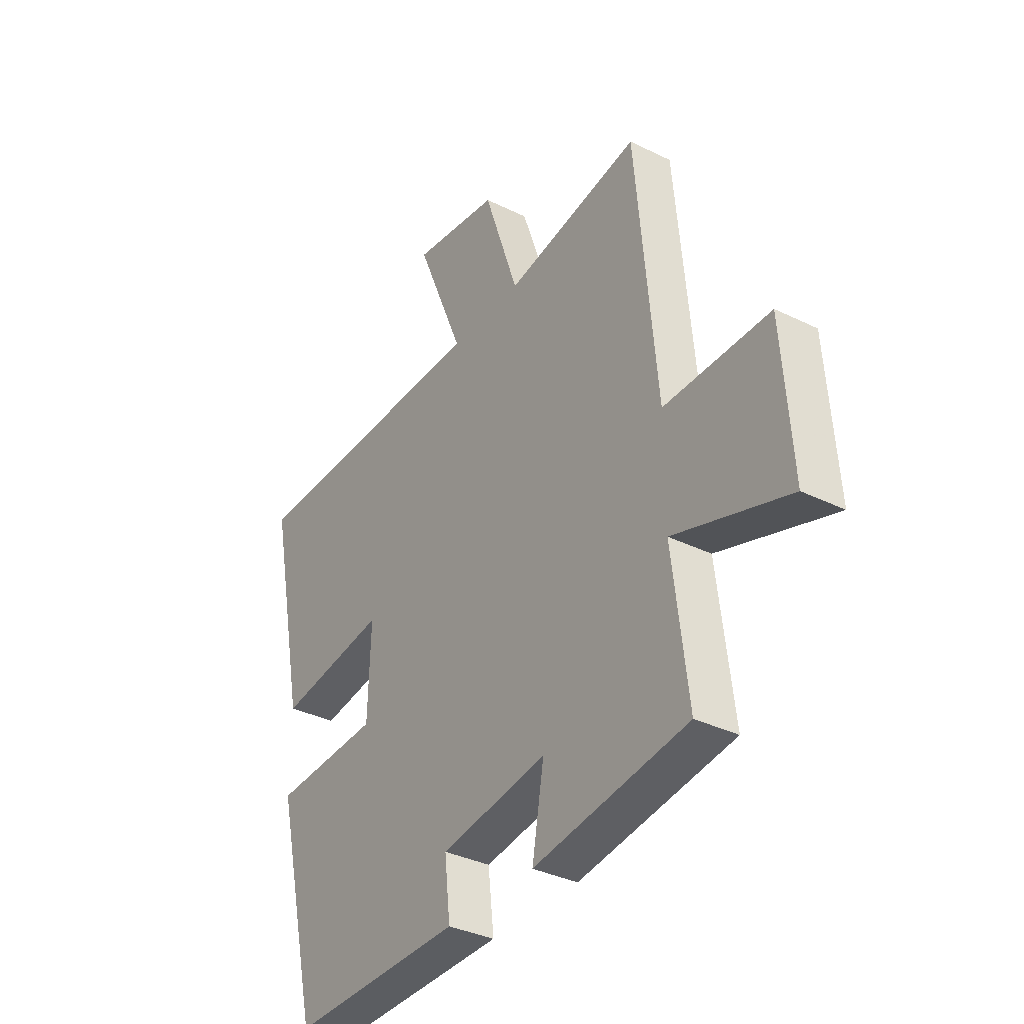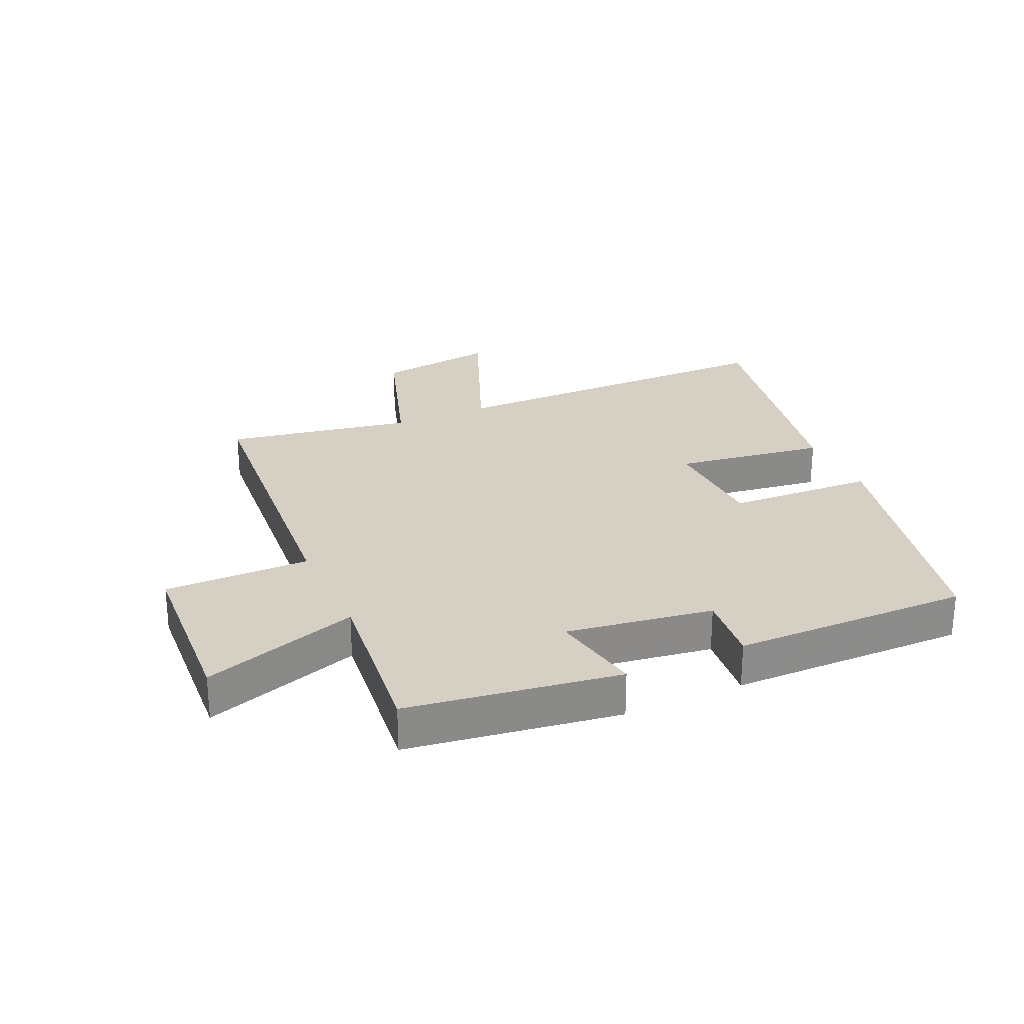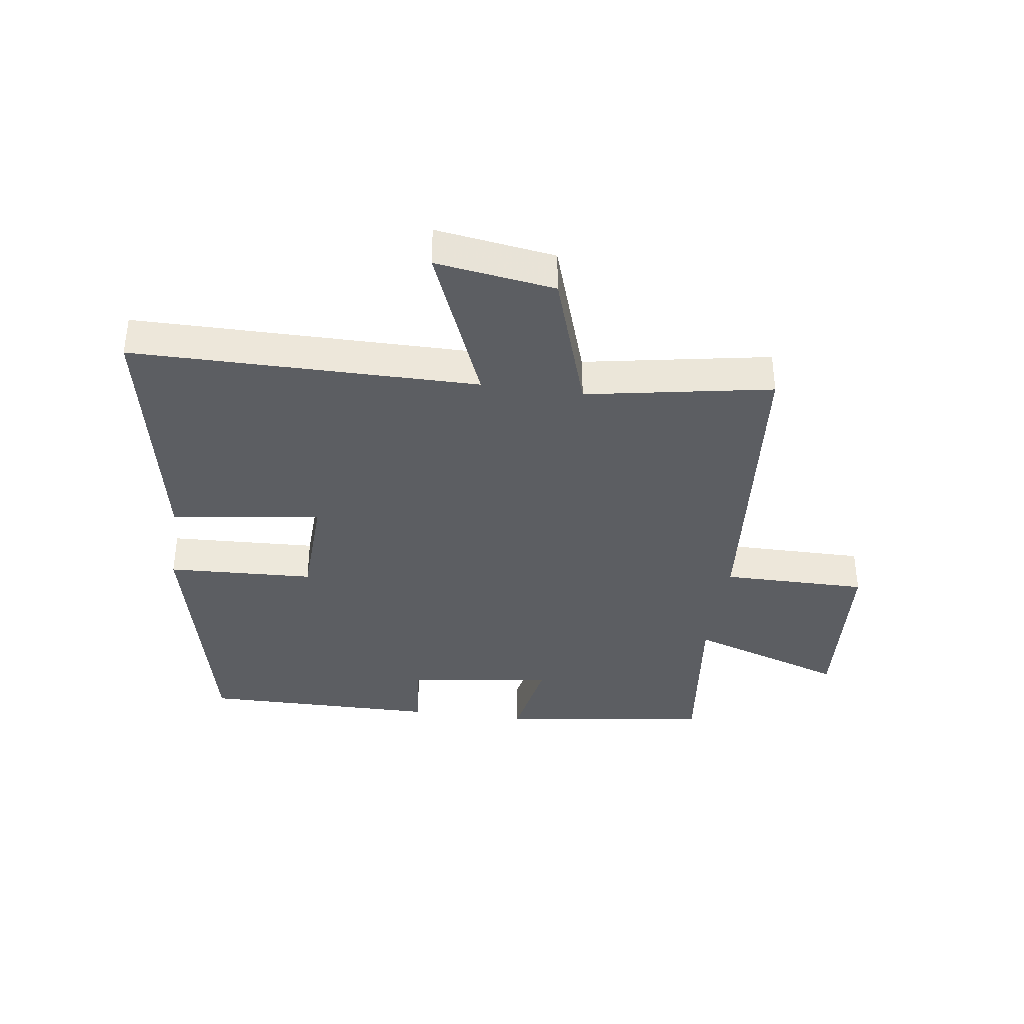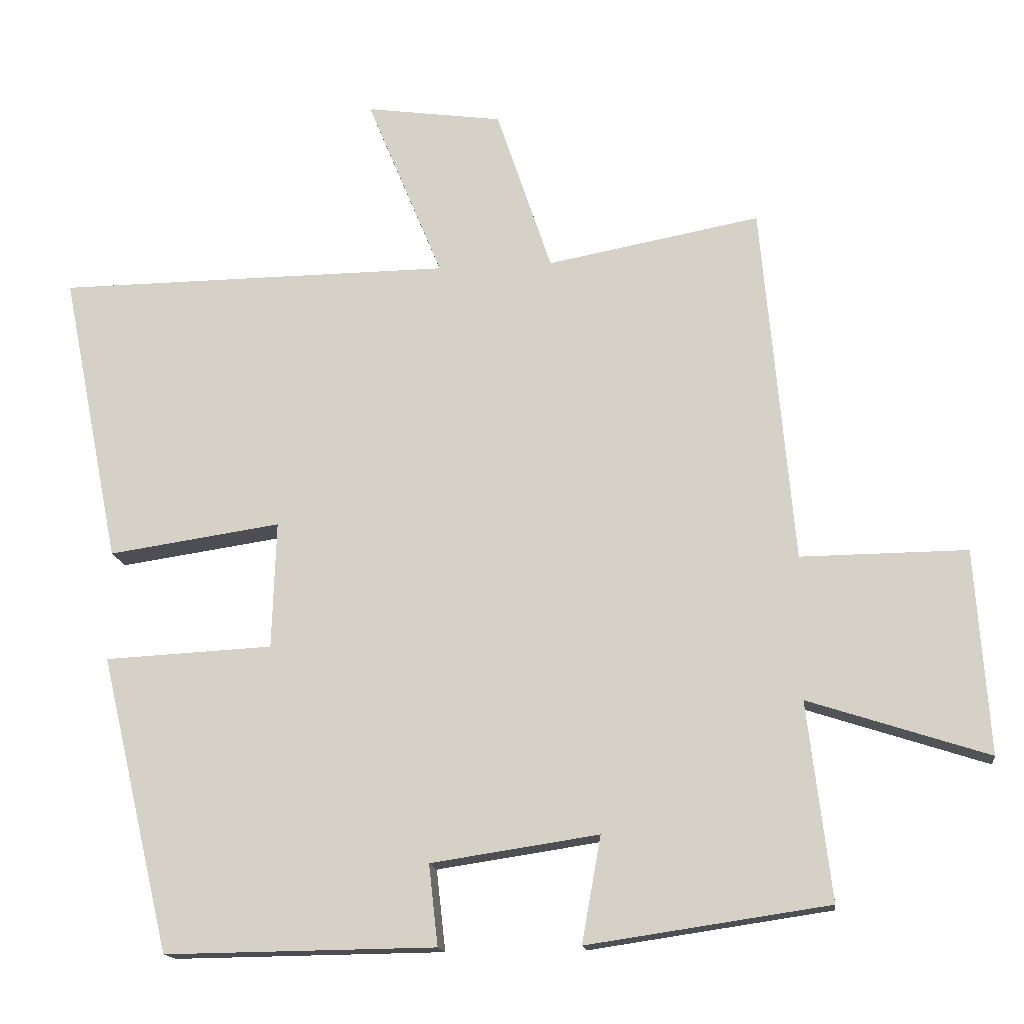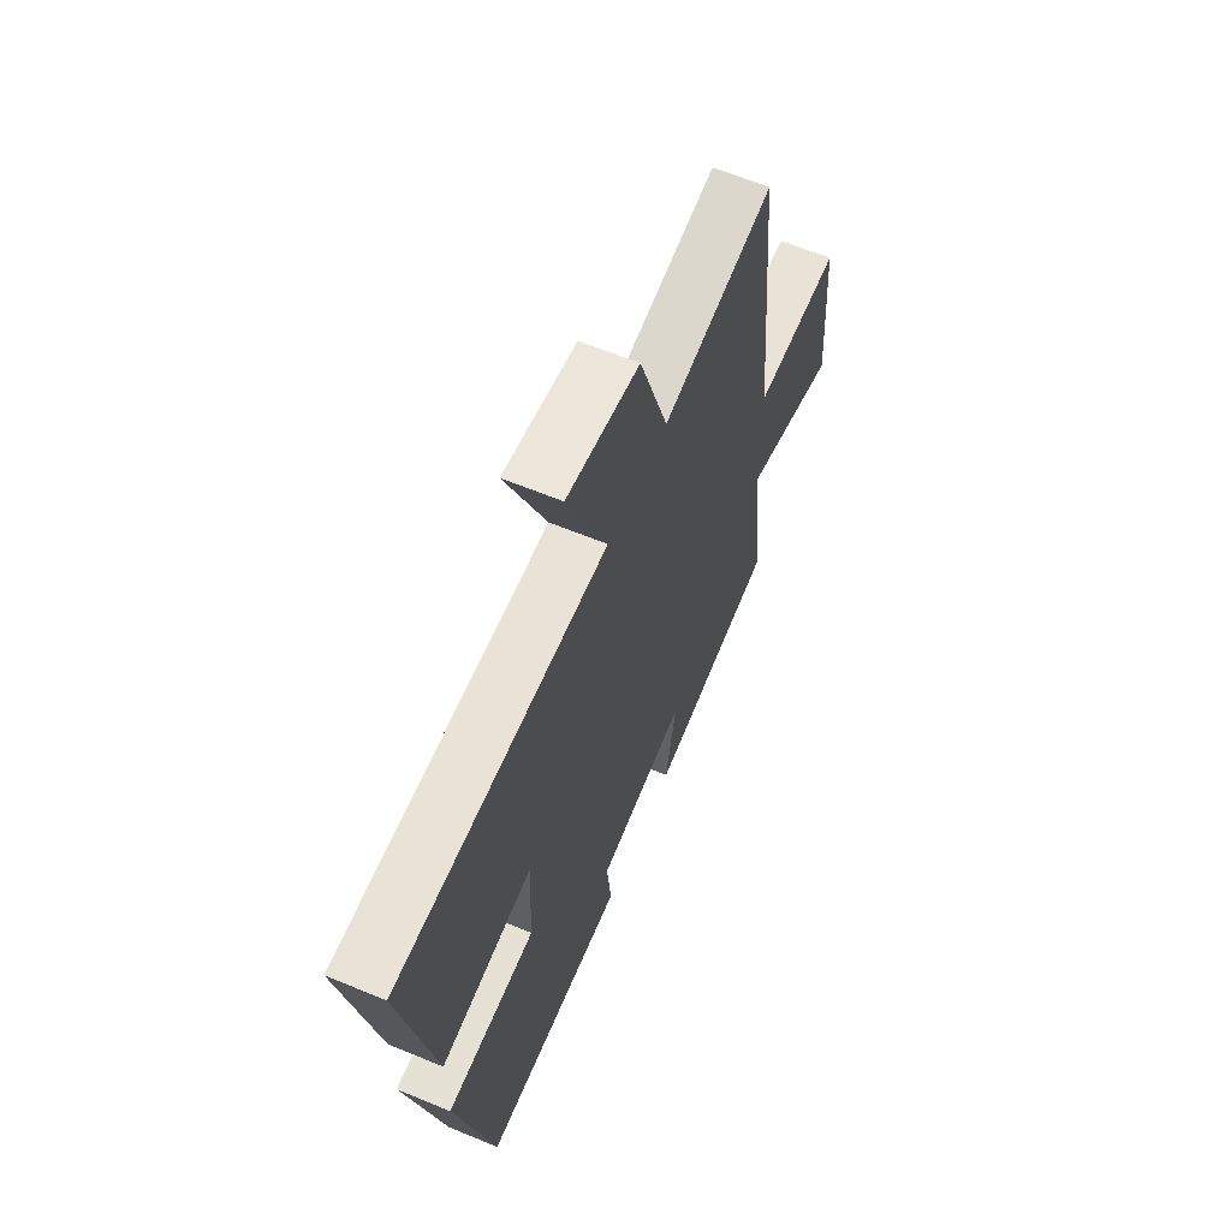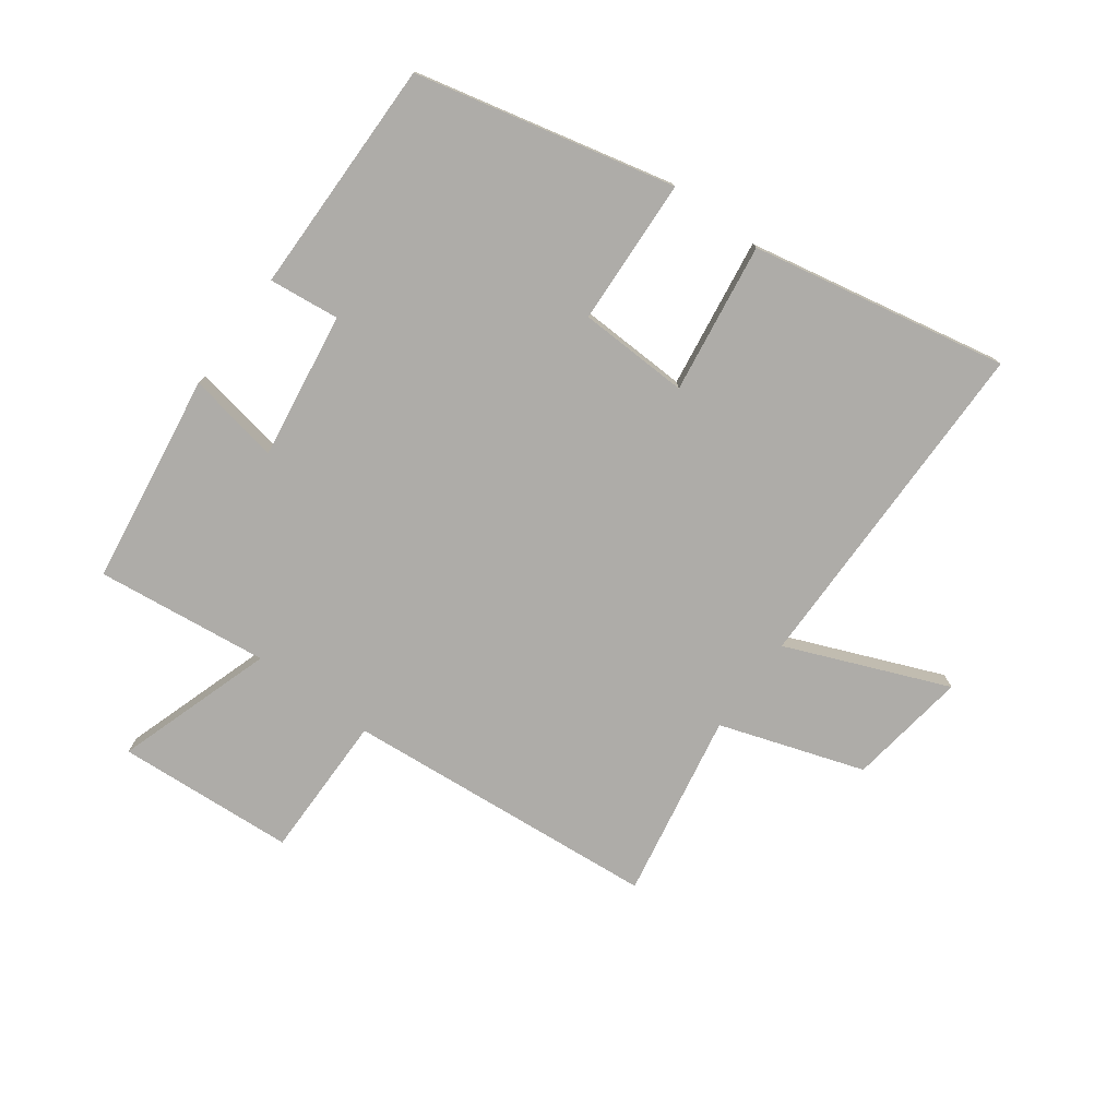
<metadata>
{"format":"obj","ext":"obj","renderer":"f3d","projection":"perspective","resolution":1024,"background":"white","views":[{"elev":-35.2,"azim":56.8,"up":"+Z"},{"elev":26.3,"azim":155.4,"up":"+Y"},{"elev":-37.5,"azim":-8.2,"up":"+Y"},{"elev":-15.5,"azim":7.2,"up":"+Z"},{"elev":62.0,"azim":-67.1,"up":"+Z"},{"elev":-76.9,"azim":-126.4,"up":"+Y"}]}
</metadata>
<code>
v -0.4 0.07 -0.505
v -0.5 0.07 -0.081
v -0.259 0.07 -0.069
v -0.253 0.07 0.113
v -0.5 0.07 0.077
v -0.584 0.07 0.496
v -0.017 0.07 0.5
v -0.126 0.07 0.764
v 0.07 0.07 0.736
v 0.149 0.07 0.5
v 0.454 0.07 0.556
v 0.5 0.07 0.04
v 0.738 0.07 0.042
v 0.758 0.07 -0.25
v 0.5 0.07 -0.166
v 0.534 0.07 -0.449
v 0.188 0.07 -0.5
v 0.215 0.07 -0.348
v -0.025 0.07 -0.384
v -0.012 0.07 -0.5
v -0.4 0 -0.505
v -0.5 0 -0.081
v -0.259 0 -0.069
v -0.253 0 0.113
v -0.5 0 0.077
v -0.584 0 0.496
v -0.017 0 0.5
v -0.126 0 0.764
v 0.07 0 0.736
v 0.149 0 0.5
v 0.454 0 0.556
v 0.5 0 0.04
v 0.738 0 0.042
v 0.758 0 -0.25
v 0.5 0 -0.166
v 0.534 0 -0.449
v 0.188 0 -0.5
v 0.215 0 -0.348
v -0.025 0 -0.384
v -0.012 0 -0.5
f 19 20 1 2
f 18 19 2 3
f 15 16 17 18
f 15 18 3 4
f 12 13 14 15
f 10 11 12 15
f 10 15 4
f 7 8 9 10
f 6 7 10
f 4 5 6 10
f 22 21 40 39
f 23 22 39 38
f 38 37 36 35
f 24 23 38 35
f 35 34 33 32
f 35 32 31 30
f 24 35 30
f 30 29 28 27
f 30 27 26
f 30 26 25 24
f 1 21 22 2
f 2 22 23 3
f 3 23 24 4
f 4 24 25 5
f 5 25 26 6
f 6 26 27 7
f 7 27 28 8
f 8 28 29 9
f 9 29 30 10
f 10 30 31 11
f 11 31 32 12
f 12 32 33 13
f 13 33 34 14
f 14 34 35 15
f 15 35 36 16
f 16 36 37 17
f 17 37 38 18
f 18 38 39 19
f 19 39 40 20
f 20 40 21 1

</code>
